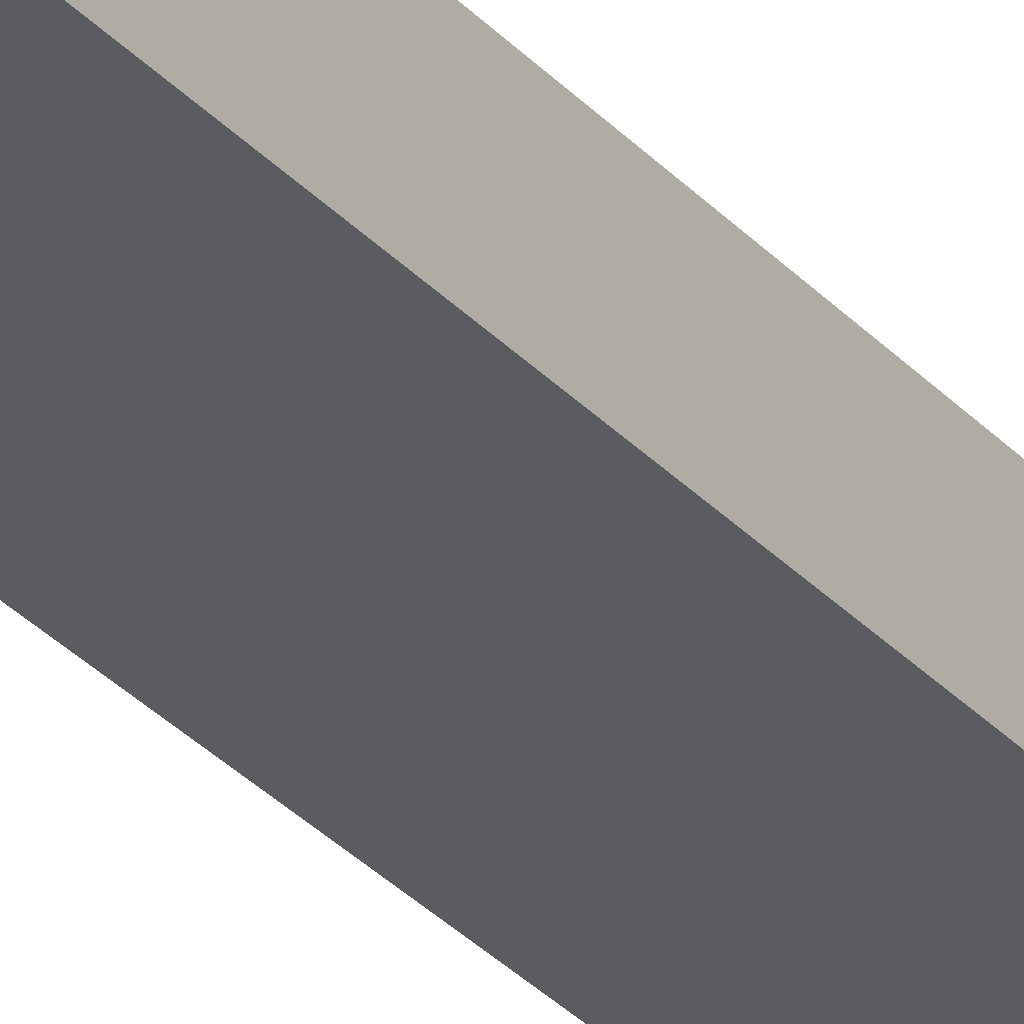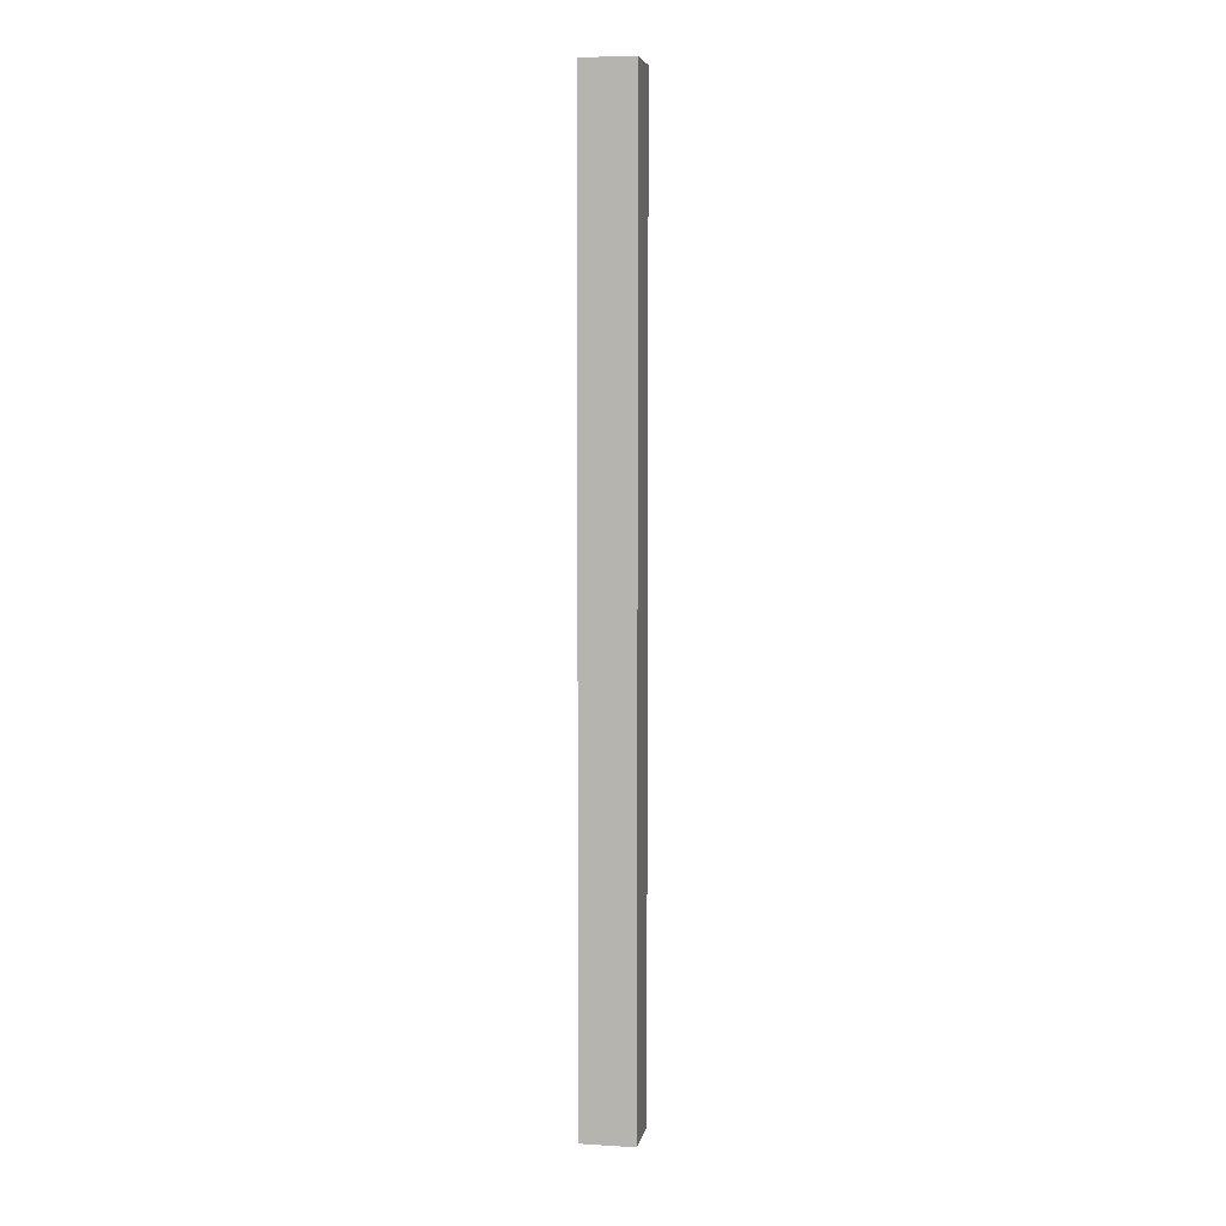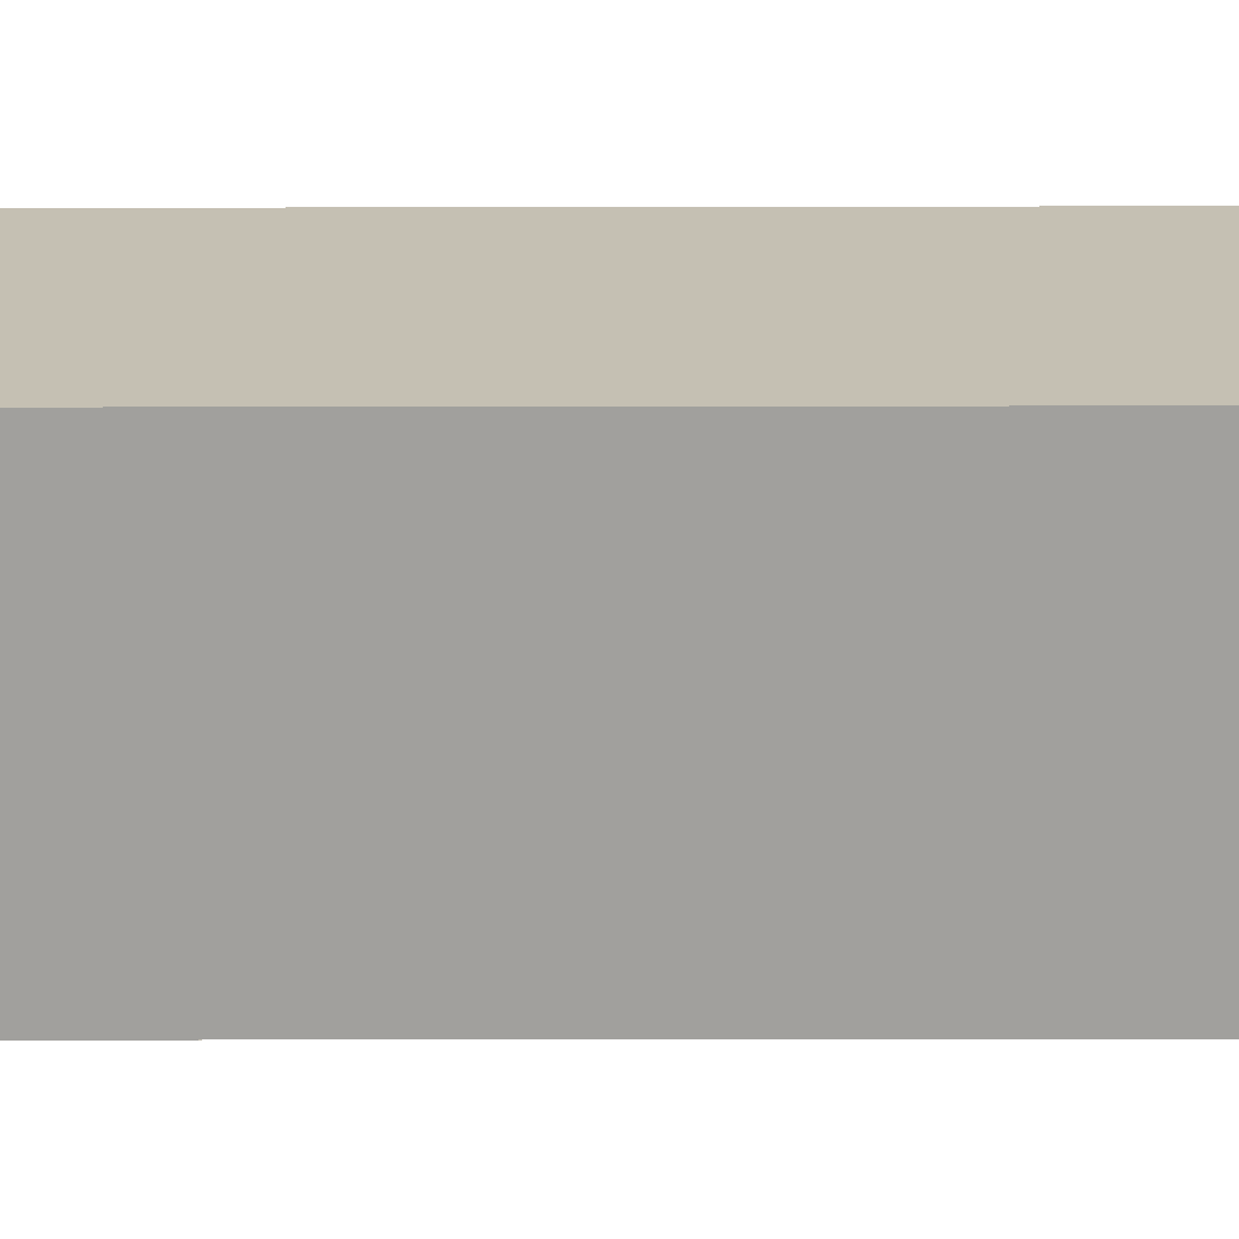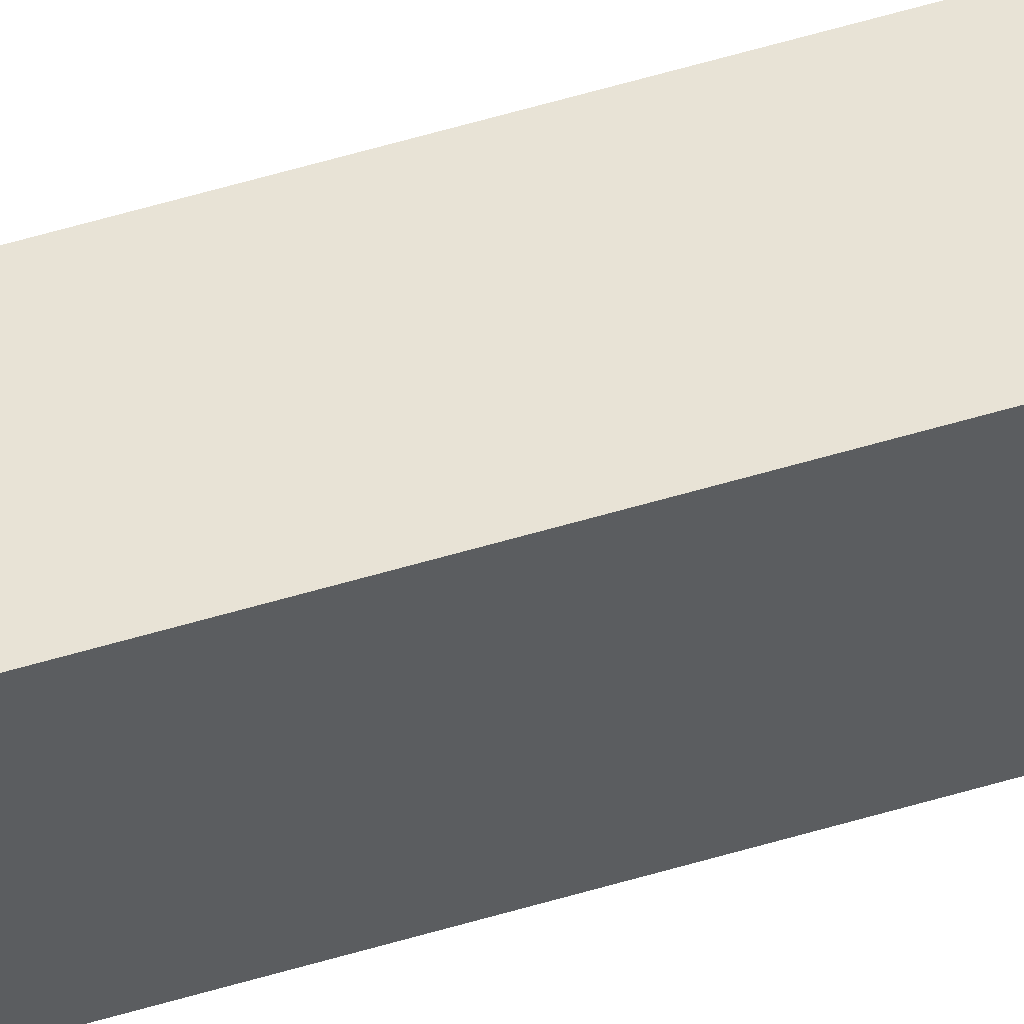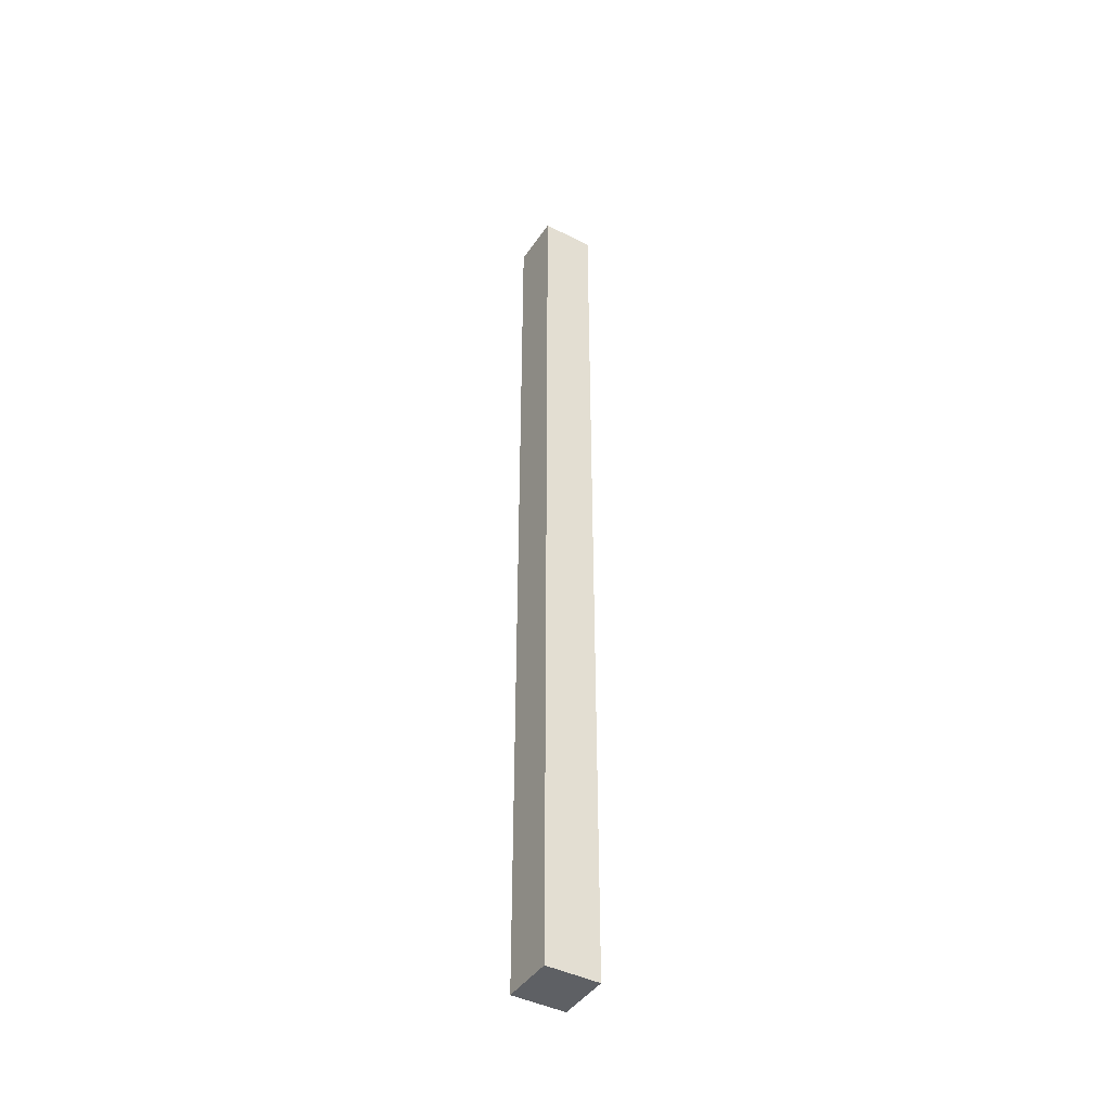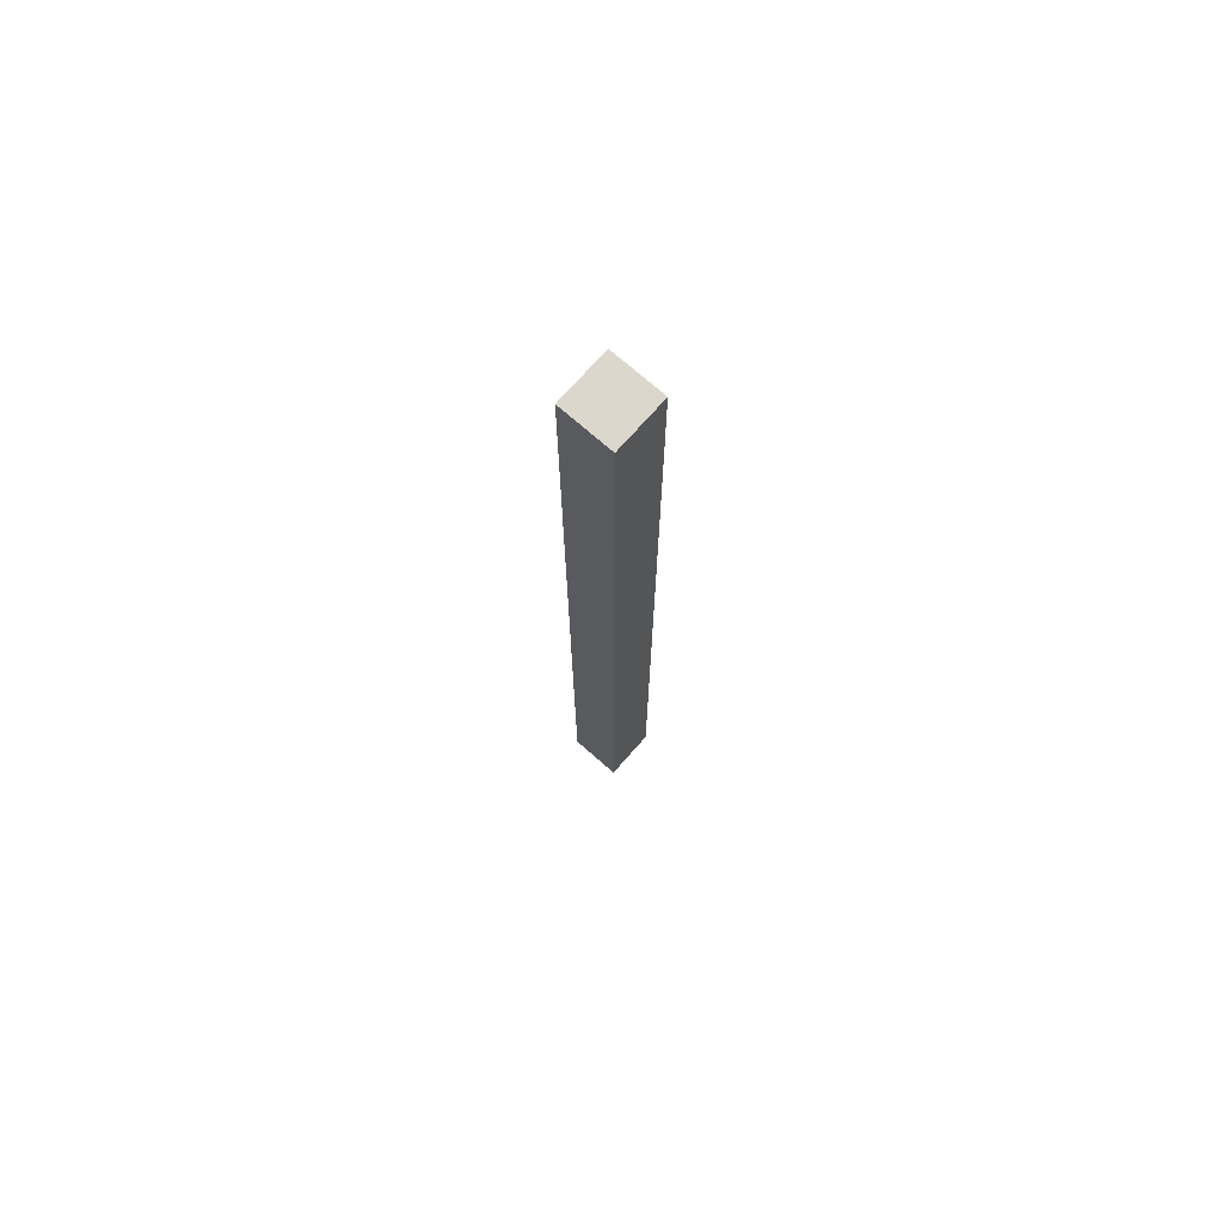
<metadata>
{"format":"obj","ext":"obj","renderer":"f3d","projection":"perspective","resolution":1024,"background":"white","views":[{"elev":-23.4,"azim":-152.6,"up":"+Z"},{"elev":6.1,"azim":-59.6,"up":"+Y"},{"elev":-1.9,"azim":91.8,"up":"+Z"},{"elev":67.8,"azim":-105.8,"up":"+Z"},{"elev":-43.0,"azim":78.9,"up":"+Y"},{"elev":72.8,"azim":151.4,"up":"+Y"}]}
</metadata>
<code>
v  0.389 7.359 -0.142
v  0.141 7.359 0.385
v  0.53 7.359 0.243
v  0 7.359 4.506e-16
v  0.53 -1.488e-17 0.243
v  0.389 8.695e-18 -0.142
v  0 0 0
v  0.141 -2.357e-17 0.385
g defaultobject
f 1 2 3
f 2 1 4
f 5 1 3
f 1 5 6
f 6 4 1
f 4 6 7
f 7 2 4
f 2 7 8
f 8 3 2
f 3 8 5
f 8 6 5
f 6 8 7

</code>
